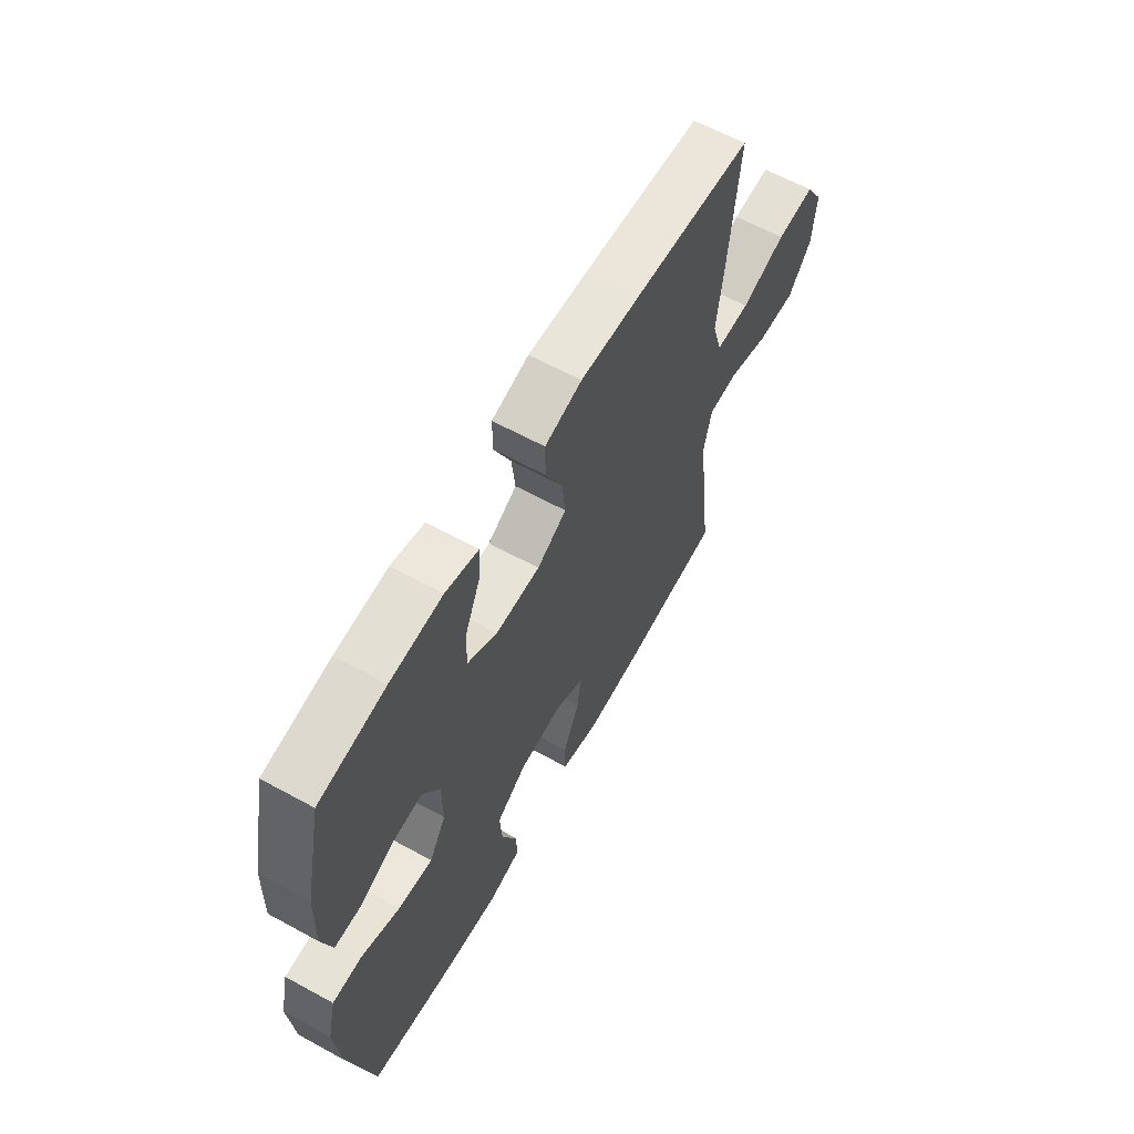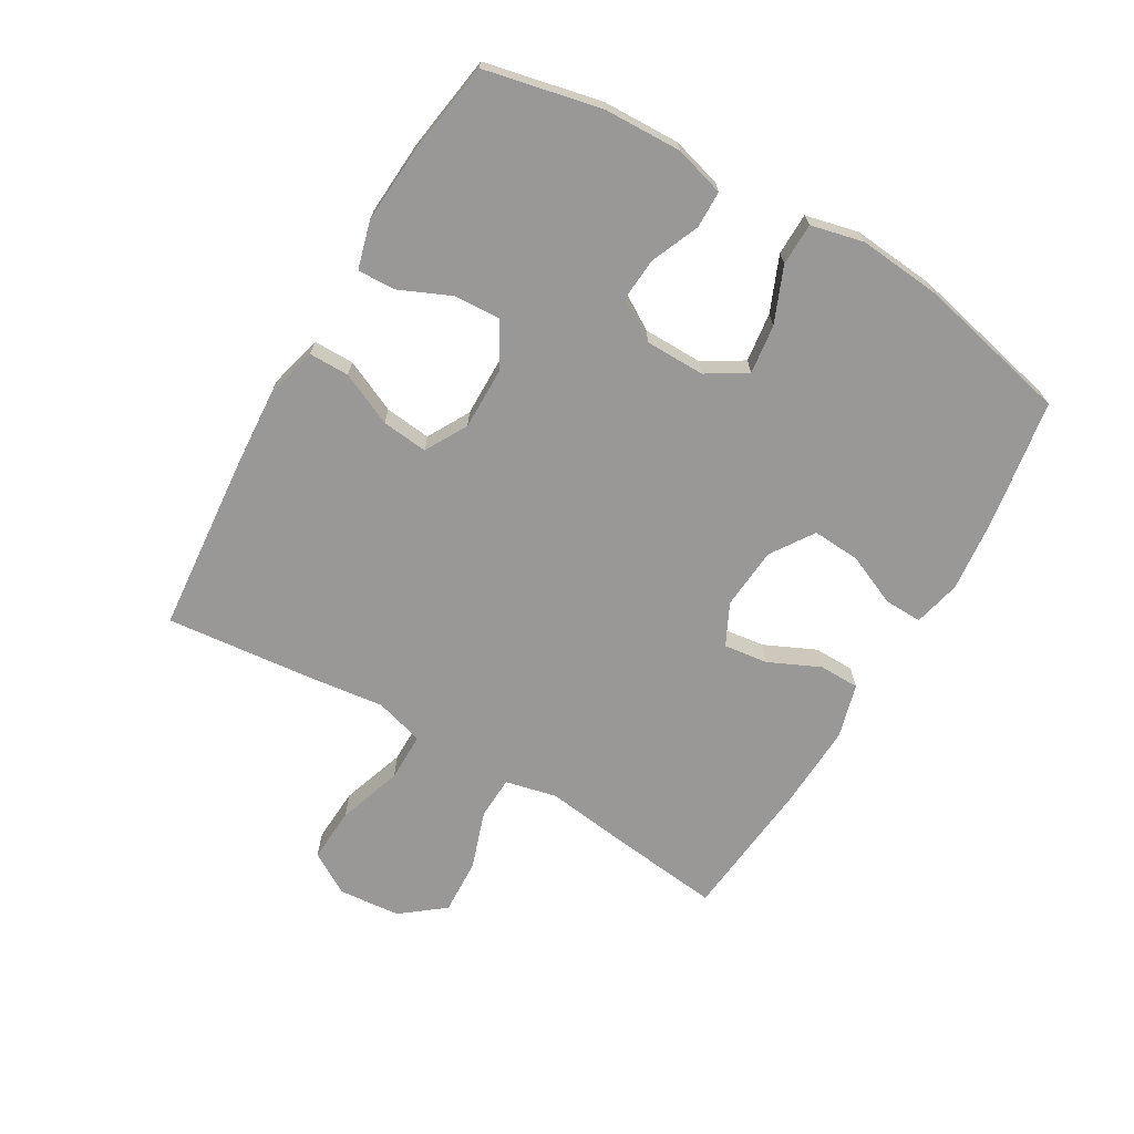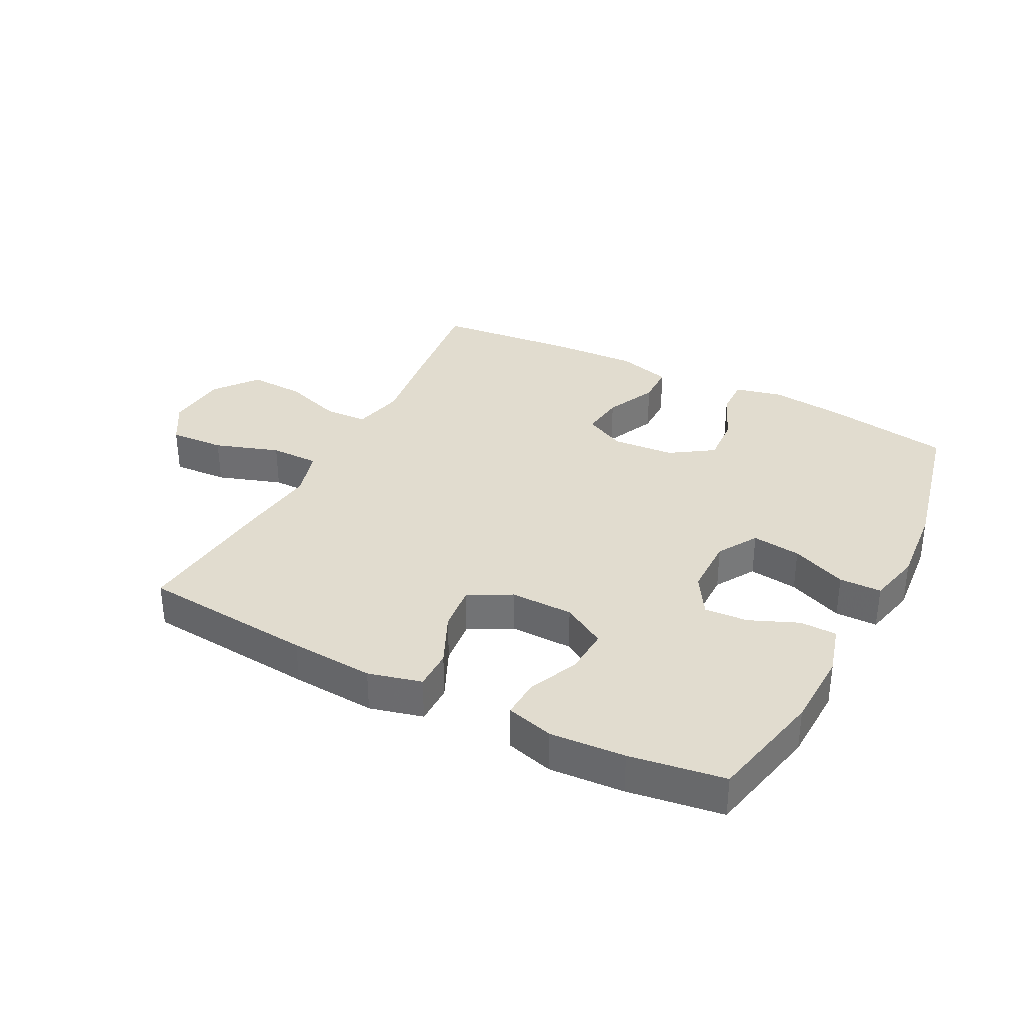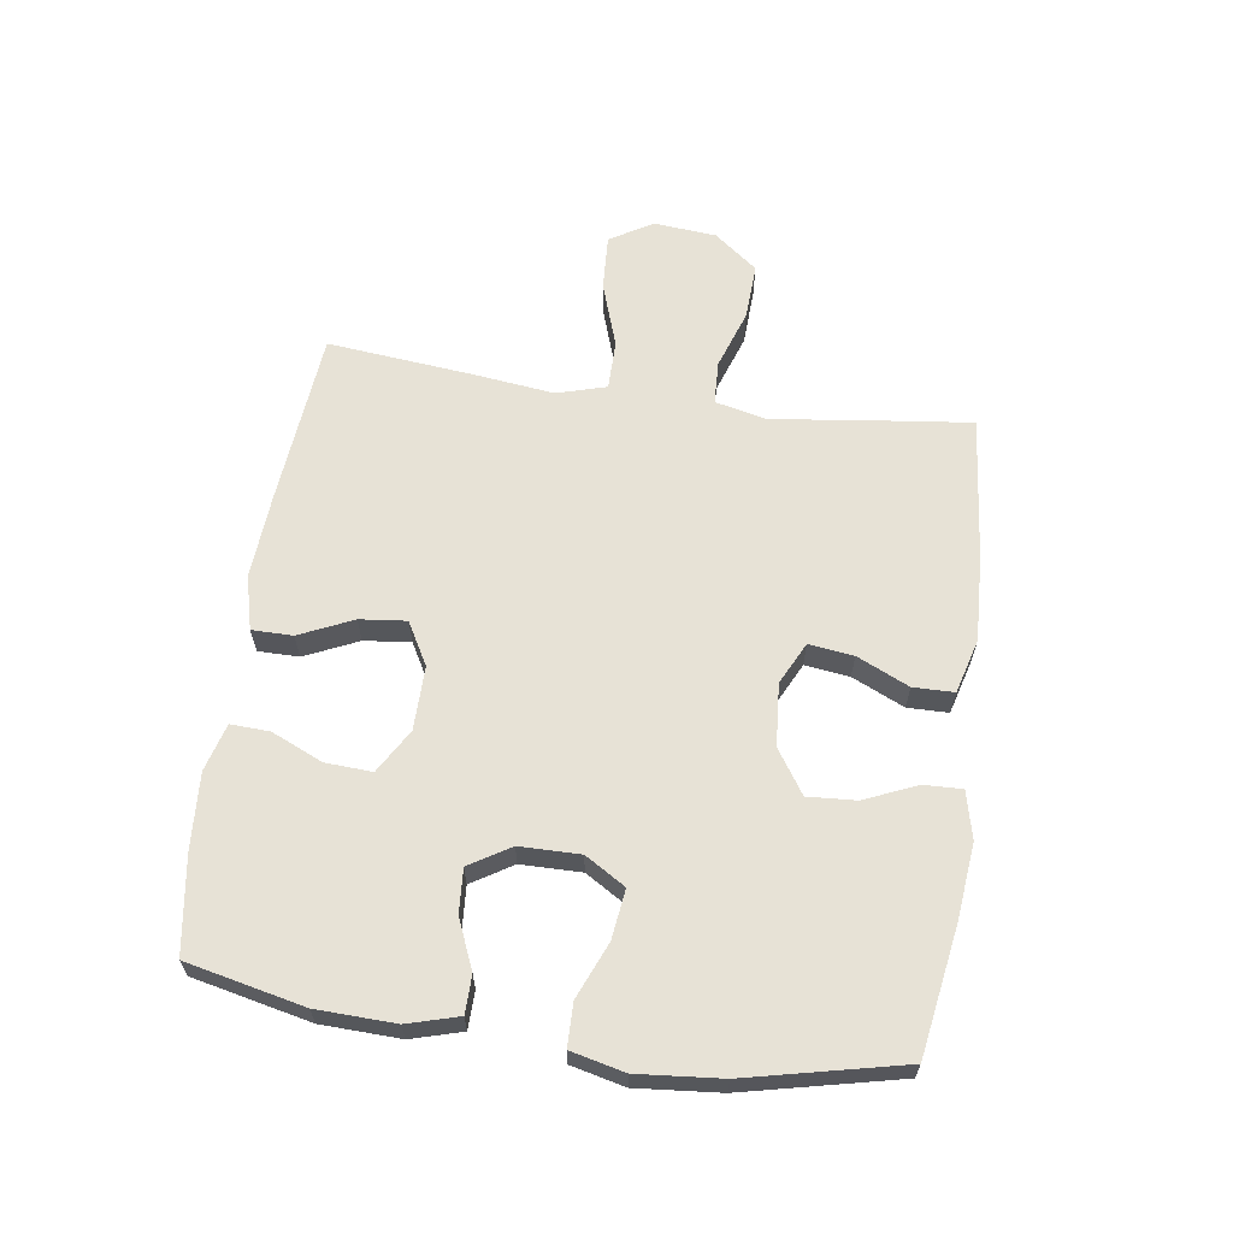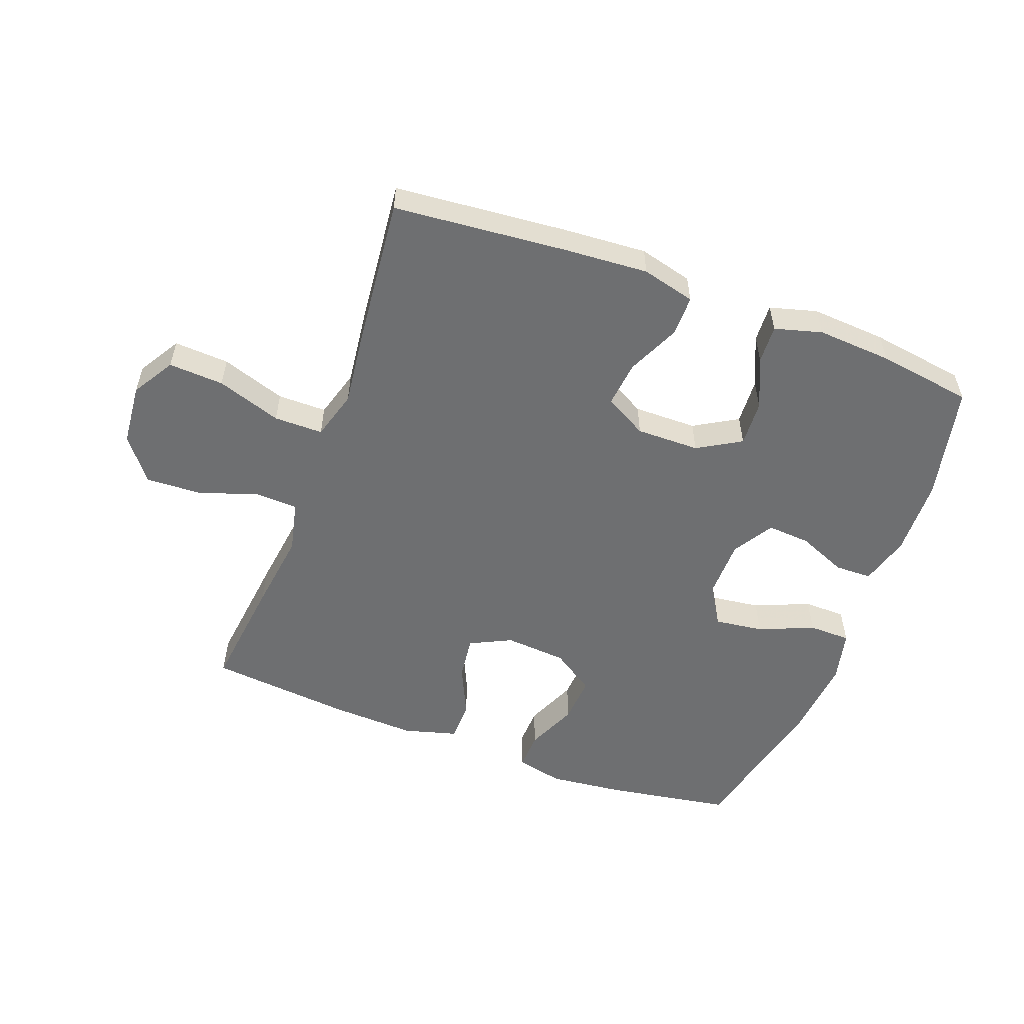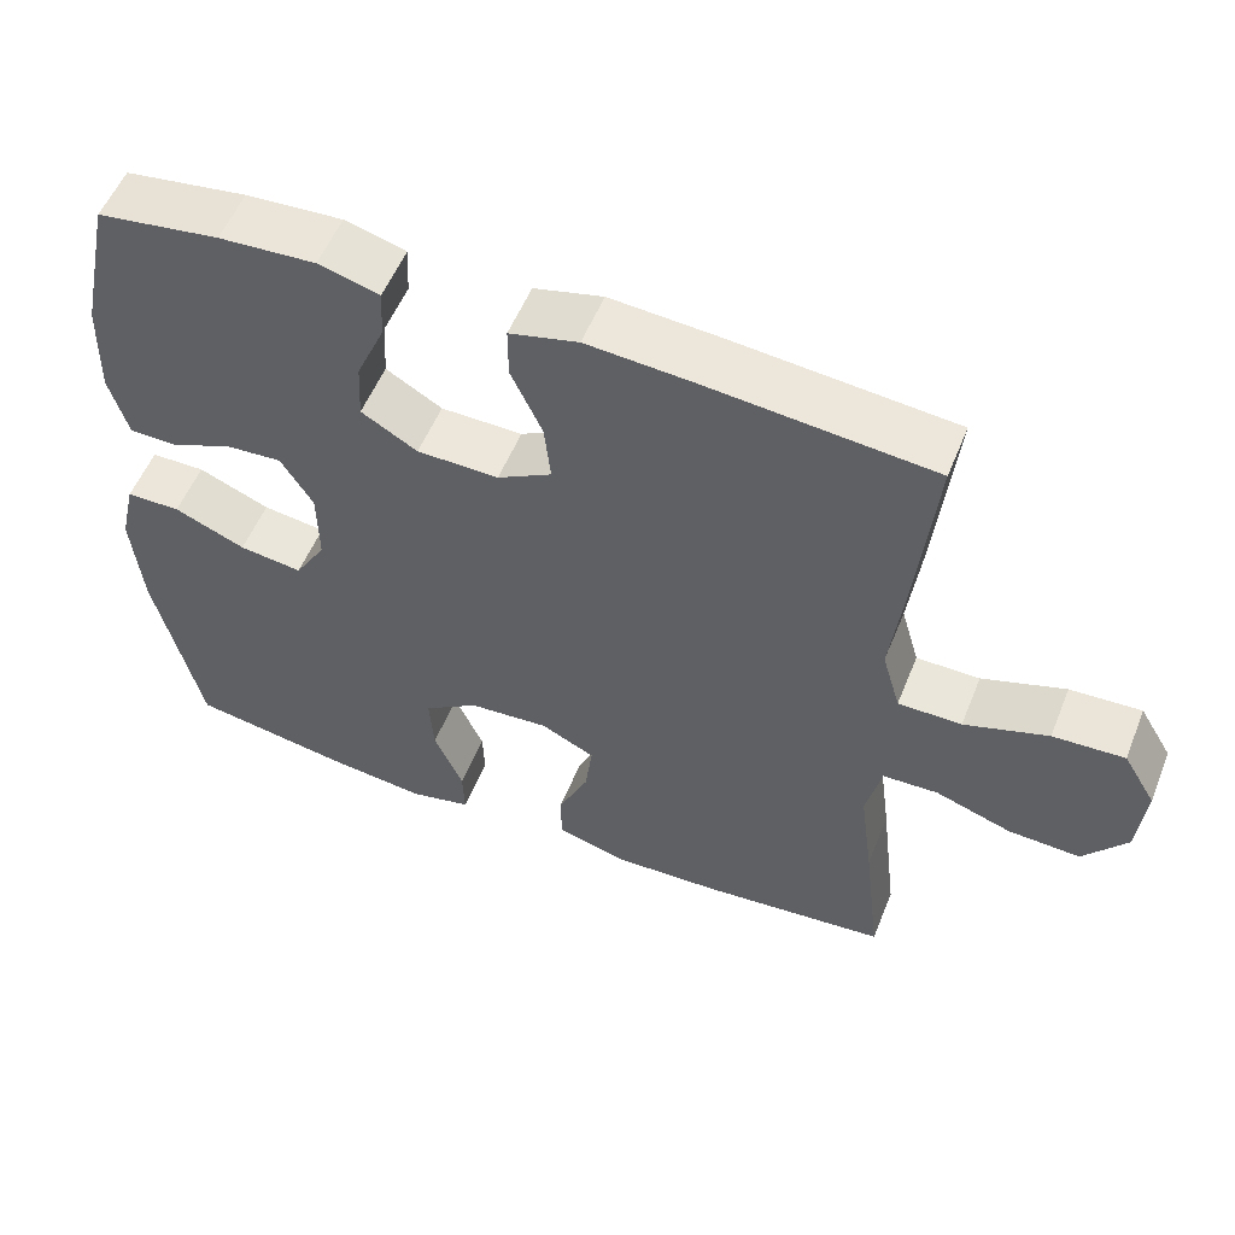
<metadata>
{"format":"obj","ext":"obj","renderer":"f3d","projection":"perspective","resolution":1024,"background":"white","views":[{"elev":62.3,"azim":119.0,"up":"+Z"},{"elev":-68.7,"azim":59.7,"up":"+Y"},{"elev":34.3,"azim":27.4,"up":"+Y"},{"elev":63.1,"azim":98.2,"up":"+Y"},{"elev":-54.6,"azim":-20.4,"up":"+Y"},{"elev":54.8,"azim":-158.1,"up":"+Z"}]}
</metadata>
<code>
v 0.5 0.07 0.5
v 0.541 0.07 0.313
v 0.545 0.07 0.188
v 0.522 0.07 0.107
v 0.462 0.07 0.106
v 0.384 0.07 0.139
v 0.314 0.07 0.144
v 0.274 0.07 0.079
v 0.273 0.07 -0.017
v 0.312 0.07 -0.081
v 0.391 0.07 -0.071
v 0.48 0.07 -0.034
v 0.548 0.07 -0.035
v 0.568 0.07 -0.12
v 0.556 0.07 -0.253
v 0.5 0.07 -0.5
v 0.298 0.07 -0.533
v 0.177 0.07 -0.546
v 0.101 0.07 -0.528
v 0.103 0.07 -0.467
v 0.139 0.07 -0.384
v 0.144 0.07 -0.307
v 0.075 0.07 -0.261
v -0.025 0.07 -0.253
v -0.092 0.07 -0.286
v -0.083 0.07 -0.357
v -0.045 0.07 -0.44
v -0.046 0.07 -0.505
v -0.133 0.07 -0.529
v -0.269 0.07 -0.523
v -0.5 0.07 -0.5
v -0.478 0.07 -0.315
v -0.461 0.07 -0.187
v -0.48 0.07 -0.104
v -0.549 0.07 -0.101
v -0.644 0.07 -0.133
v -0.734 0.07 -0.137
v -0.788 0.07 -0.068
v -0.797 0.07 0.032
v -0.756 0.07 0.1
v -0.667 0.07 0.095
v -0.563 0.07 0.06
v -0.484 0.07 0.06
v -0.461 0.07 0.139
v -0.476 0.07 0.262
v -0.5 0.07 0.5
v -0.221 0.07 0.525
v -0.086 0.07 0.534
v 0 0.07 0.512
v 0 0.07 0.447
v -0.039 0.07 0.362
v -0.047 0.07 0.288
v 0.021 0.07 0.25
v 0.123 0.07 0.251
v 0.193 0.07 0.292
v 0.189 0.07 0.366
v 0.153 0.07 0.448
v 0.15 0.07 0.51
v 0.226 0.07 0.531
v 0.347 0.07 0.523
v 0.5 0 0.5
v 0.541 0 0.313
v 0.545 0 0.188
v 0.522 0 0.107
v 0.462 0 0.106
v 0.384 0 0.139
v 0.314 0 0.144
v 0.274 0 0.079
v 0.273 0 -0.017
v 0.312 0 -0.081
v 0.391 0 -0.071
v 0.48 0 -0.034
v 0.548 0 -0.035
v 0.568 0 -0.12
v 0.556 0 -0.253
v 0.5 0 -0.5
v 0.298 0 -0.533
v 0.177 0 -0.546
v 0.101 0 -0.528
v 0.103 0 -0.467
v 0.139 0 -0.384
v 0.144 0 -0.307
v 0.075 0 -0.261
v -0.025 0 -0.253
v -0.092 0 -0.286
v -0.083 0 -0.357
v -0.045 0 -0.44
v -0.046 0 -0.505
v -0.133 0 -0.529
v -0.269 0 -0.523
v -0.5 0 -0.5
v -0.478 0 -0.315
v -0.461 0 -0.187
v -0.48 0 -0.104
v -0.549 0 -0.101
v -0.644 0 -0.133
v -0.734 0 -0.137
v -0.788 0 -0.068
v -0.797 0 0.032
v -0.756 0 0.1
v -0.667 0 0.095
v -0.563 0 0.06
v -0.484 0 0.06
v -0.461 0 0.139
v -0.476 0 0.262
v -0.5 0 0.5
v -0.221 0 0.525
v -0.086 0 0.534
v 0 0 0.512
v 0 0 0.447
v -0.039 0 0.362
v -0.047 0 0.288
v 0.021 0 0.25
v 0.123 0 0.251
v 0.193 0 0.292
v 0.189 0 0.366
v 0.153 0 0.448
v 0.15 0 0.51
v 0.226 0 0.531
v 0.347 0 0.523
f 4 5 6
f 3 4 6
f 2 3 6
f 1 2 6
f 60 1 6
f 59 60 6
f 58 59 6
f 57 58 6
f 56 57 6
f 55 56 6 7
f 54 55 7 8
f 53 54 8 9
f 52 53 9 10
f 49 50 51
f 48 49 51
f 47 48 51
f 46 47 51
f 45 46 51
f 44 45 51
f 43 44 51 52
f 40 41 42
f 39 40 42
f 38 39 42
f 37 38 42
f 36 37 42
f 35 36 42
f 34 35 42 43
f 43 52 10
f 34 43 10
f 33 34 10
f 31 32 33
f 30 31 33
f 29 30 33
f 28 29 33
f 27 28 33
f 26 27 33
f 19 20 21
f 18 19 21
f 17 18 21
f 16 17 21
f 15 16 21
f 14 15 21
f 13 14 21
f 12 13 21
f 11 12 21
f 11 21 22
f 10 11 22 23
f 25 26 33
f 24 25 33 10
f 10 23 24
f 66 65 64
f 66 64 63
f 66 63 62
f 66 62 61
f 66 61 120
f 66 120 119
f 66 119 118
f 66 118 117
f 66 117 116
f 67 66 116 115
f 68 67 115 114
f 69 68 114 113
f 70 69 113 112
f 111 110 109
f 111 109 108
f 111 108 107
f 111 107 106
f 111 106 105
f 111 105 104
f 112 111 104 103
f 102 101 100
f 102 100 99
f 102 99 98
f 102 98 97
f 102 97 96
f 102 96 95
f 103 102 95 94
f 70 112 103
f 70 103 94
f 70 94 93
f 93 92 91
f 93 91 90
f 93 90 89
f 93 89 88
f 93 88 87
f 93 87 86
f 81 80 79
f 81 79 78
f 81 78 77
f 81 77 76
f 81 76 75
f 81 75 74
f 81 74 73
f 81 73 72
f 81 72 71
f 82 81 71
f 83 82 71 70
f 93 86 85
f 70 93 85 84
f 84 83 70
f 1 61 62 2
f 2 62 63 3
f 3 63 64 4
f 4 64 65 5
f 5 65 66 6
f 6 66 67 7
f 7 67 68 8
f 8 68 69 9
f 9 69 70 10
f 10 70 71 11
f 11 71 72 12
f 12 72 73 13
f 13 73 74 14
f 14 74 75 15
f 15 75 76 16
f 16 76 77 17
f 17 77 78 18
f 18 78 79 19
f 19 79 80 20
f 20 80 81 21
f 21 81 82 22
f 22 82 83 23
f 23 83 84 24
f 24 84 85 25
f 25 85 86 26
f 26 86 87 27
f 27 87 88 28
f 28 88 89 29
f 29 89 90 30
f 30 90 91 31
f 31 91 92 32
f 32 92 93 33
f 33 93 94 34
f 34 94 95 35
f 35 95 96 36
f 36 96 97 37
f 37 97 98 38
f 38 98 99 39
f 39 99 100 40
f 40 100 101 41
f 41 101 102 42
f 42 102 103 43
f 43 103 104 44
f 44 104 105 45
f 45 105 106 46
f 46 106 107 47
f 47 107 108 48
f 48 108 109 49
f 49 109 110 50
f 50 110 111 51
f 51 111 112 52
f 52 112 113 53
f 53 113 114 54
f 54 114 115 55
f 55 115 116 56
f 56 116 117 57
f 57 117 118 58
f 58 118 119 59
f 59 119 120 60
f 60 120 61 1

</code>
